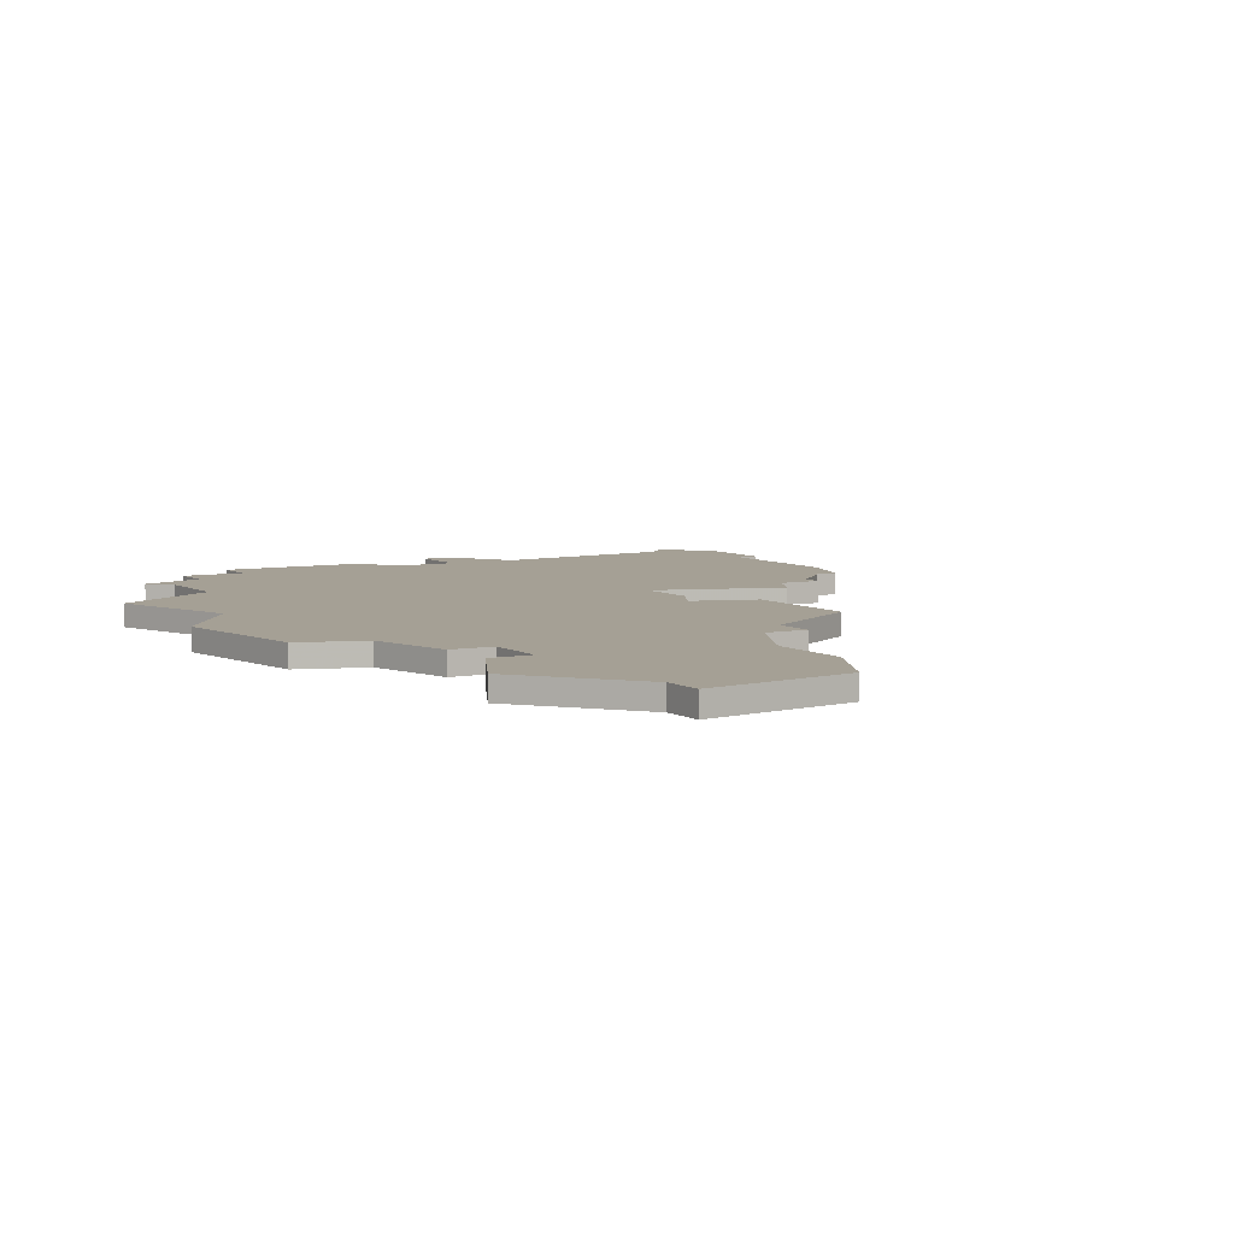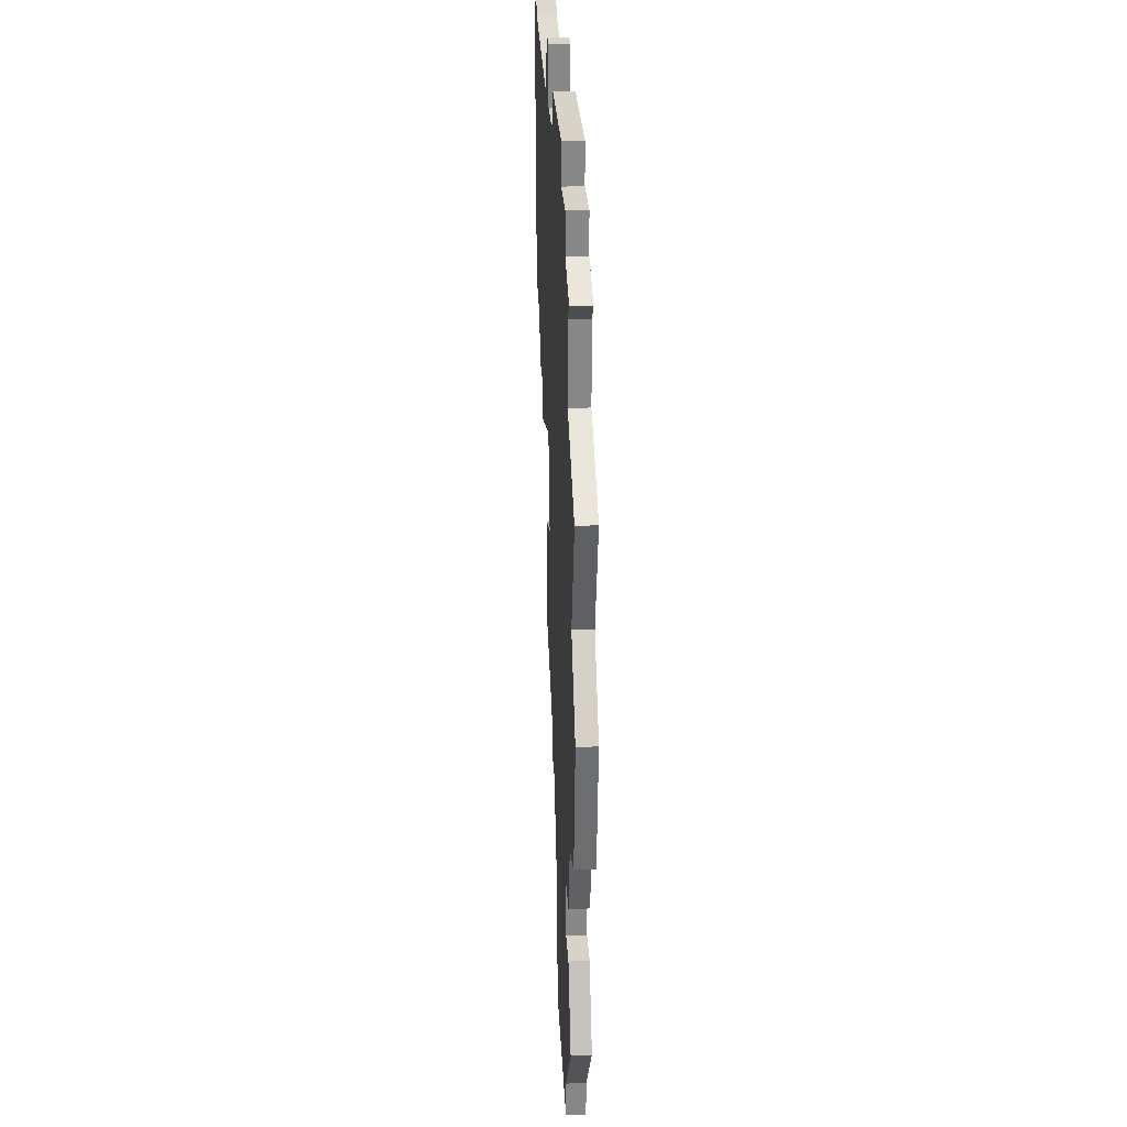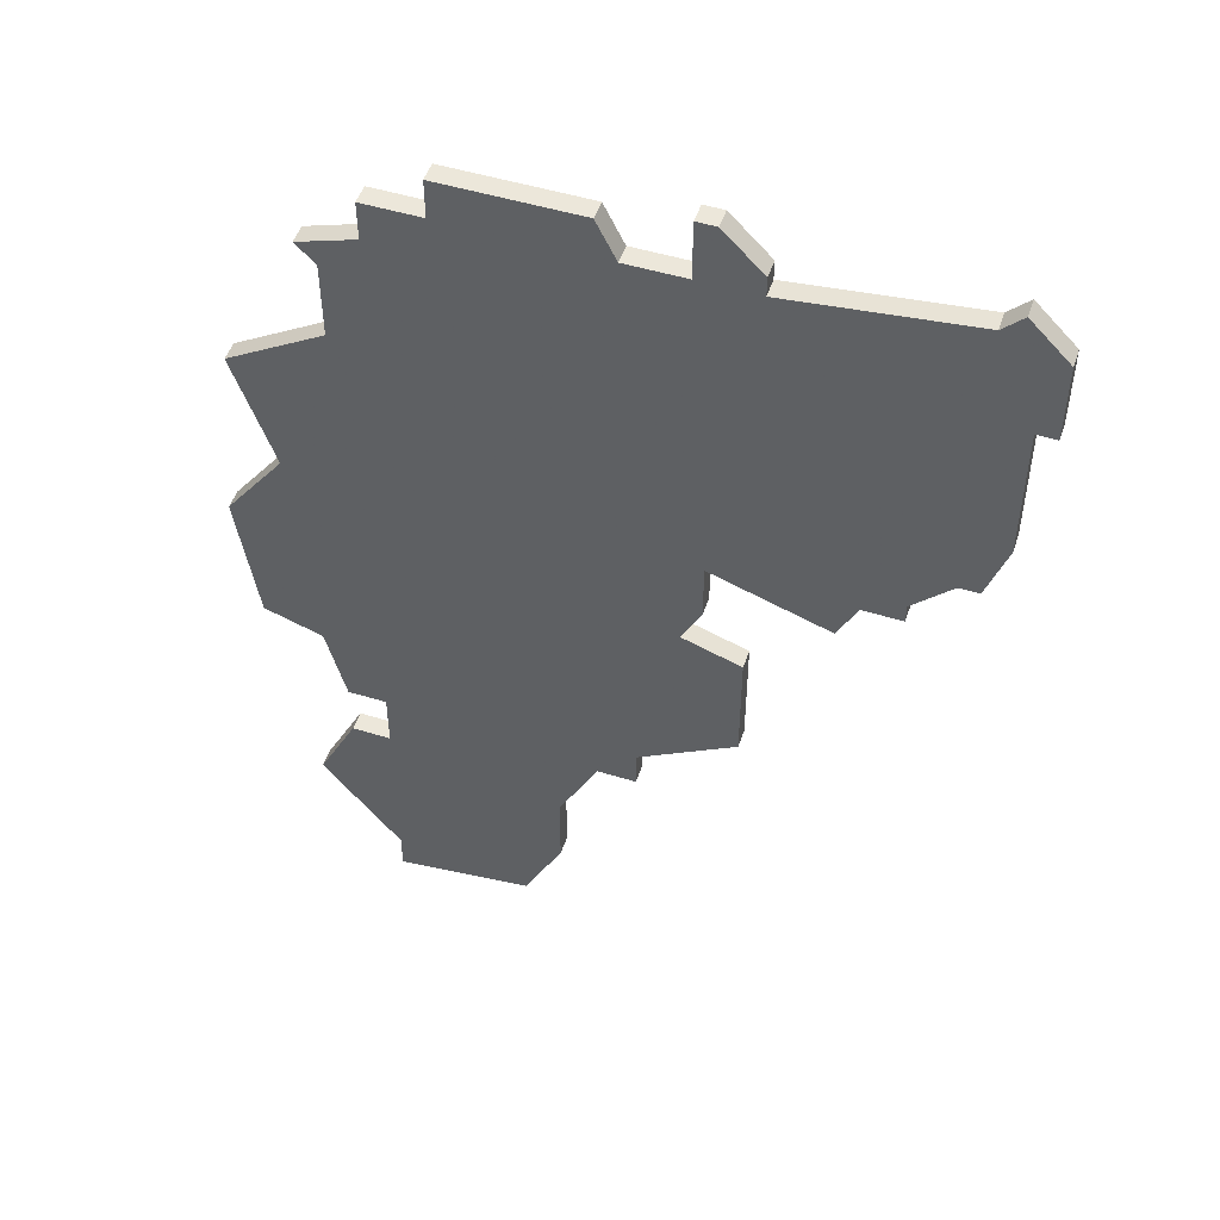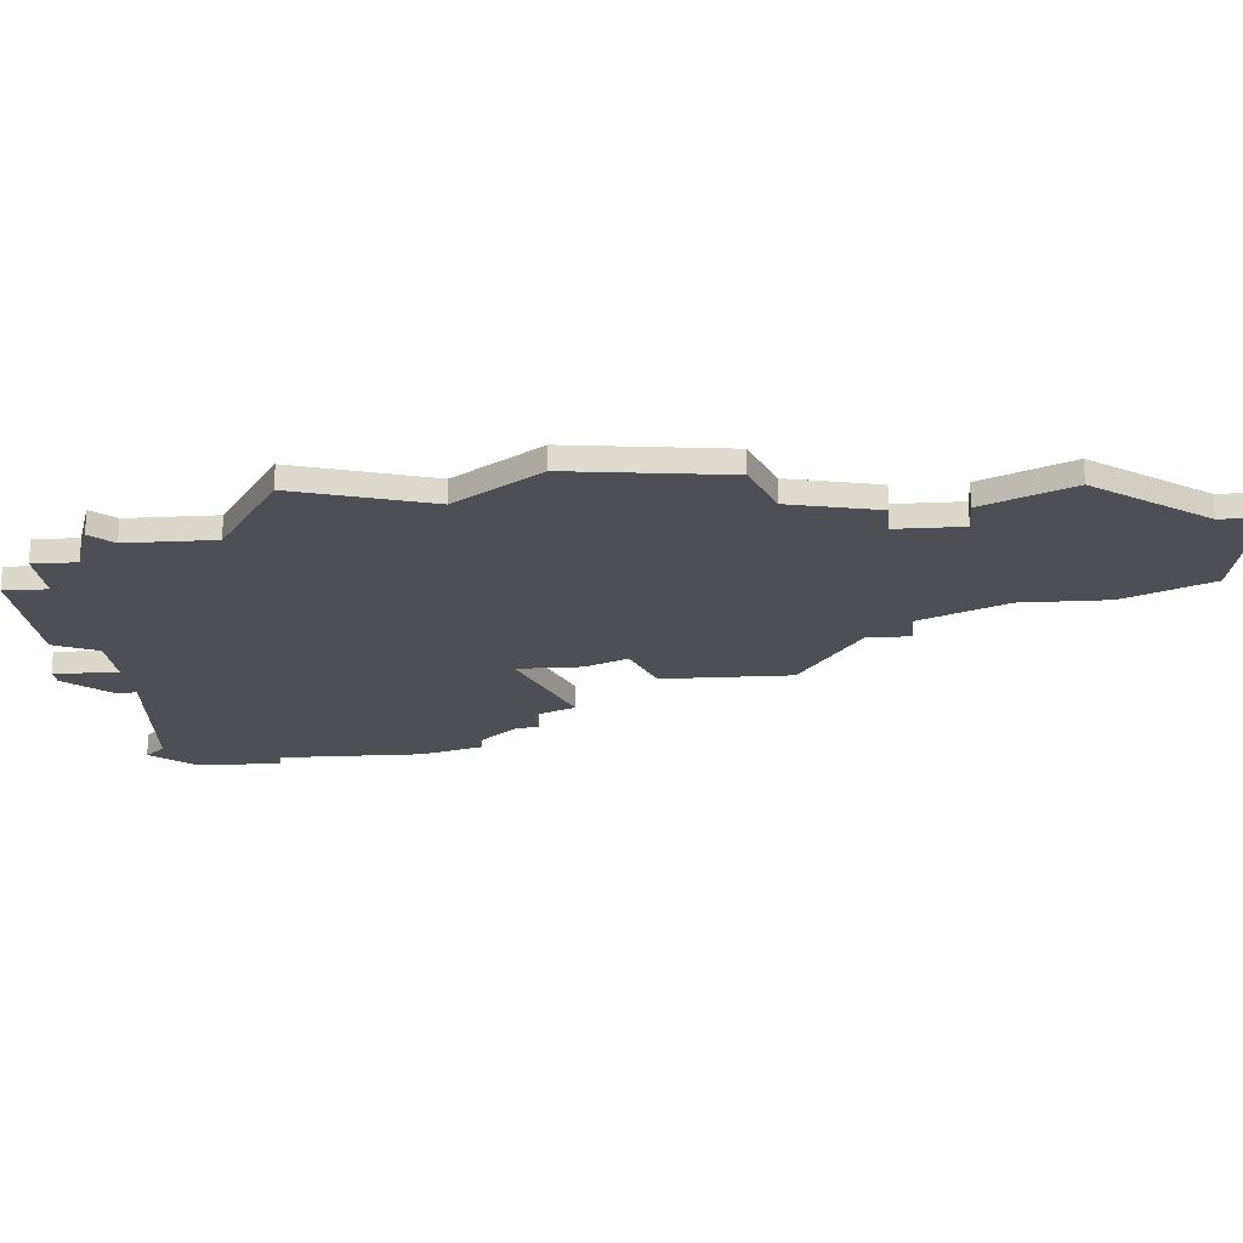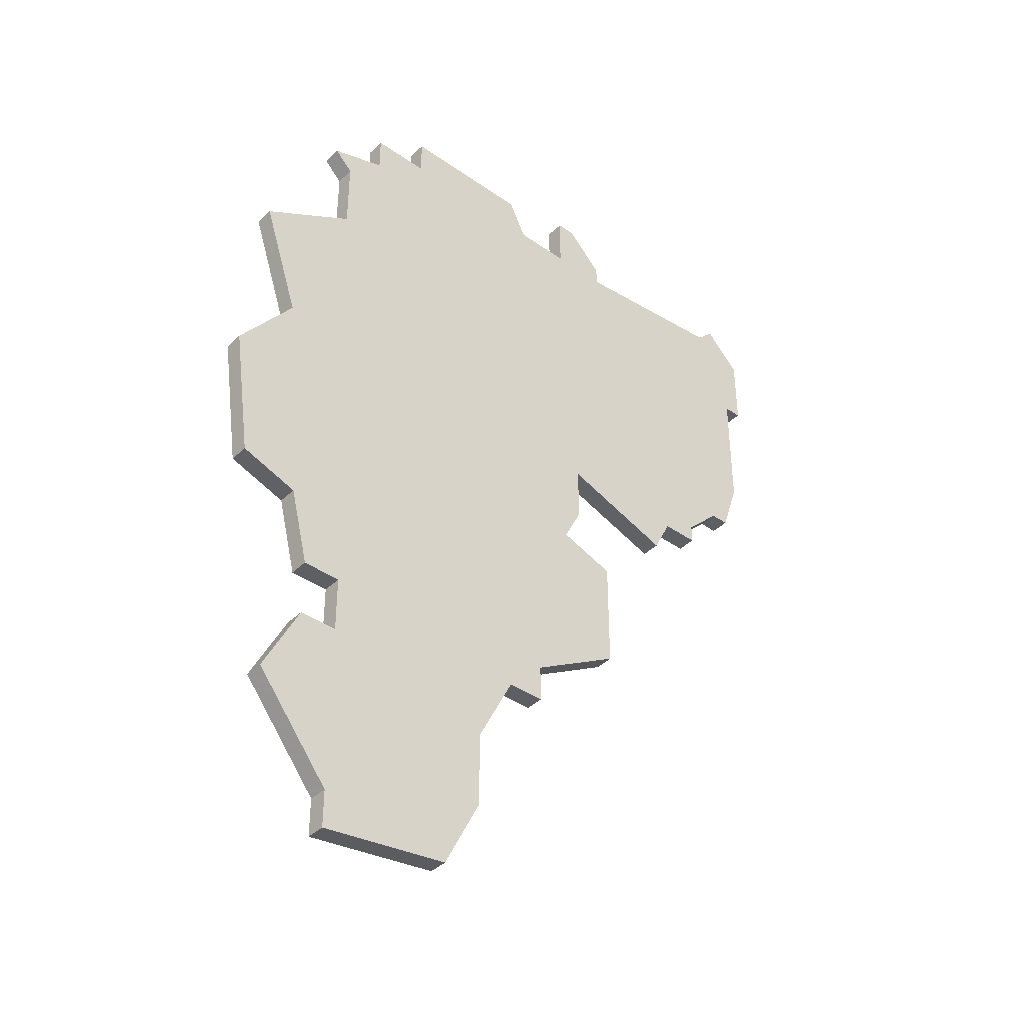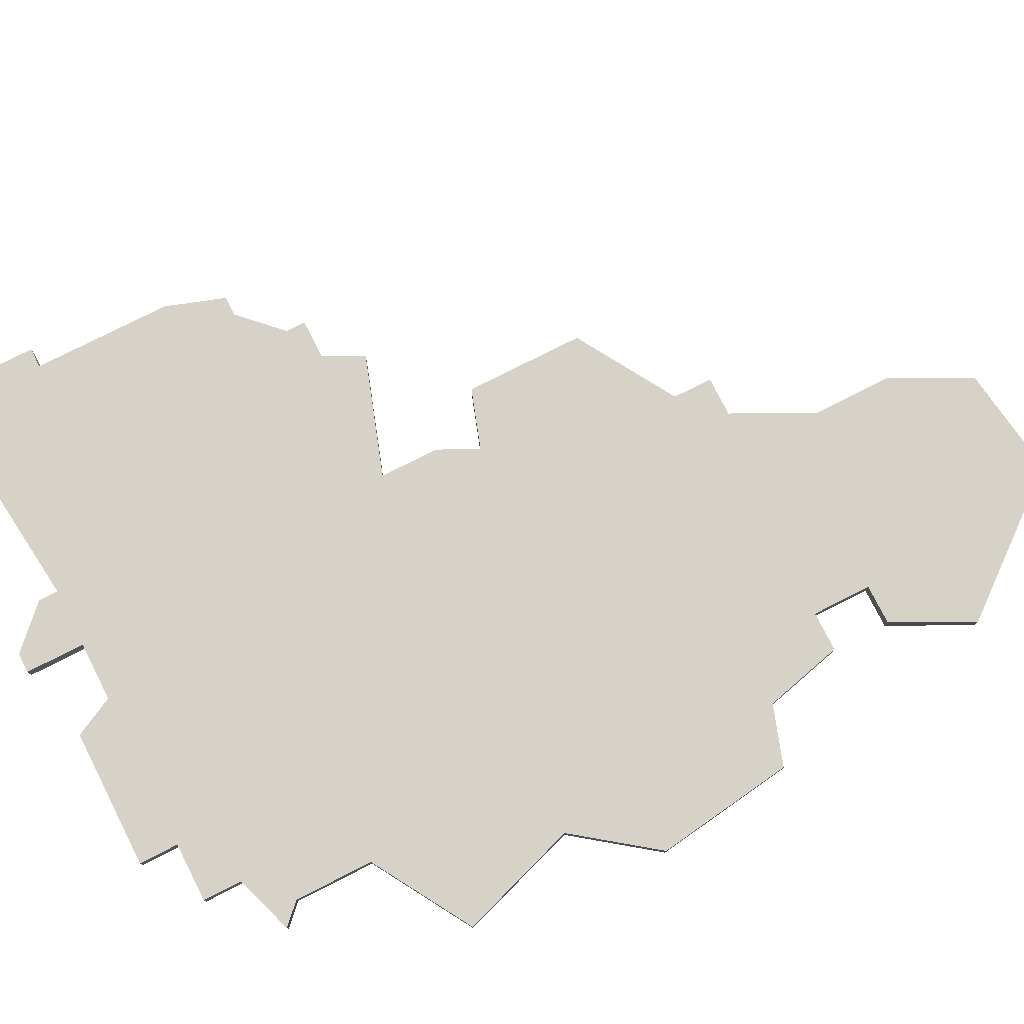
<metadata>
{"format":"obj","ext":"obj","renderer":"f3d","projection":"perspective","resolution":1024,"background":"white","views":[{"elev":5.9,"azim":-30.2,"up":"+Z"},{"elev":27.9,"azim":-93.1,"up":"+Y"},{"elev":50.5,"azim":18.5,"up":"+Y"},{"elev":-18.4,"azim":-85.0,"up":"+Z"},{"elev":-40.4,"azim":-40.8,"up":"+Y"},{"elev":77.3,"azim":-116.9,"up":"+Z"}]}
</metadata>
<code>
v 3270 -443 0
v 3270 -443 1
v 3270 -420 0
v 3270 -420 1
v 3303 -414 0
v 3303 -414 1
v 3303 -407 0
v 3303 -407 1
v 3278 -401 0
v 3278 -401 1
v 3278 -403 0
v 3278 -403 1
v 3286 -403 0
v 3286 -403 1
v 3302 -417 0
v 3302 -417 1
v 3302 -401 0
v 3302 -401 1
v 3285 -401 0
v 3285 -401 1
v 3285 -437 0
v 3285 -437 1
v 3268 -414 0
v 3268 -414 1
v 3268 -431 0
v 3268 -431 1
v 3301 -417 0
v 3301 -417 1
v 3301 -402 0
v 3301 -402 1
v 3292 -430 0
v 3292 -430 1
v 3292 -432 0
v 3292 -432 1
v 3292 -426 0
v 3292 -426 1
v 3292 -402 0
v 3292 -402 1
v 3292 -403 0
v 3292 -403 1
v 3267 -424 0
v 3267 -424 1
v 3275 -405 0
v 3275 -405 1
v 3275 -403 0
v 3275 -403 1
v 3283 -441 0
v 3283 -441 1
v 3283 -445 0
v 3283 -445 1
v 3299 -419 0
v 3299 -419 1
v 3299 -420 0
v 3299 -420 1
v 3274 -439 0
v 3274 -439 1
v 3274 -448 0
v 3274 -448 1
v 3274 -450 0
v 3274 -450 1
v 3274 -436 0
v 3274 -436 1
v 3290 -423 0
v 3290 -423 1
v 3290 -400 0
v 3290 -400 1
v 3290 -420 0
v 3290 -420 1
v 3273 -407 0
v 3273 -407 1
v 3273 -411 0
v 3273 -411 1
v 3281 -449 0
v 3281 -449 1
v 3289 -400 0
v 3289 -400 1
v 3289 -425 0
v 3289 -425 1
v 3289 -403 0
v 3289 -403 1
v 3297 -420 0
v 3297 -420 1
v 3272 -439 0
v 3272 -439 1
v 3272 -406 0
v 3272 -406 1
v 3272 -436 0
v 3272 -436 1
v 3296 -422 0
v 3296 -422 1
v 3271 -432 0
v 3271 -432 1
v 3304 -407 0
v 3304 -407 1
v 3304 -403 0
v 3304 -403 1
v 3287 -435 0
v 3287 -435 1
v 3287 -437 0
v 3287 -437 1
f 73 59 57
f 55 1 83
f 61 87 91
f 57 1 55
f 55 49 57
f 47 49 55
f 55 61 47
f 21 47 61
f 97 61 91
f 73 57 49
f 77 91 3
f 41 91 25
f 67 3 71
f 3 23 71
f 41 3 91
f 43 71 69
f 11 43 45
f 69 85 43
f 19 11 9
f 11 19 13
f 11 71 43
f 71 11 13
f 71 13 67
f 97 21 61
f 31 97 77
f 21 97 99
f 67 63 77
f 13 79 67
f 97 31 33
f 77 3 67
f 67 81 89
f 77 35 31
f 51 53 81
f 39 81 67
f 51 81 27
f 79 39 67
f 27 81 39
f 37 39 79
f 75 65 79
f 37 79 65
f 5 27 39
f 39 7 5
f 39 29 7
f 95 29 17
f 7 29 95
f 95 93 7
f 5 15 27
f 77 97 91
f 58 60 74
f 84 2 56
f 92 88 62
f 56 2 58
f 58 50 56
f 56 50 48
f 48 62 56
f 62 48 22
f 92 62 98
f 50 58 74
f 4 92 78
f 26 92 42
f 72 4 68
f 72 24 4
f 92 4 42
f 70 72 44
f 46 44 12
f 44 86 70
f 10 12 20
f 14 20 12
f 44 72 12
f 14 12 72
f 68 14 72
f 62 22 98
f 78 98 32
f 100 98 22
f 78 64 68
f 68 80 14
f 34 32 98
f 68 4 78
f 90 82 68
f 32 36 78
f 82 54 52
f 68 82 40
f 28 82 52
f 68 40 80
f 40 82 28
f 80 40 38
f 80 66 76
f 66 80 38
f 40 28 6
f 6 8 40
f 8 30 40
f 18 30 96
f 96 30 8
f 8 94 96
f 28 16 6
f 92 98 78
f 12 10 11
f 11 10 9
f 46 12 45
f 45 12 11
f 44 46 43
f 43 46 45
f 86 44 85
f 85 44 43
f 70 86 69
f 69 86 85
f 72 70 71
f 71 70 69
f 24 72 23
f 23 72 71
f 4 24 3
f 3 24 23
f 42 4 41
f 41 4 3
f 26 42 25
f 25 42 41
f 92 26 91
f 91 26 25
f 88 92 87
f 87 92 91
f 62 88 61
f 61 88 87
f 56 62 55
f 55 62 61
f 84 56 83
f 83 56 55
f 2 84 1
f 1 84 83
f 58 2 57
f 57 2 1
f 60 58 59
f 59 58 57
f 74 60 73
f 73 60 59
f 50 74 49
f 49 74 73
f 48 50 47
f 47 50 49
f 22 48 21
f 21 48 47
f 100 22 99
f 99 22 21
f 98 100 97
f 97 100 99
f 34 98 33
f 33 98 97
f 32 34 31
f 31 34 33
f 36 32 35
f 35 32 31
f 78 36 77
f 77 36 35
f 64 78 63
f 63 78 77
f 68 64 67
f 67 64 63
f 90 68 89
f 89 68 67
f 82 90 81
f 81 90 89
f 54 82 53
f 53 82 81
f 52 54 51
f 51 54 53
f 28 52 27
f 27 52 51
f 16 28 15
f 15 28 27
f 6 16 5
f 5 16 15
f 8 6 7
f 7 6 5
f 94 8 93
f 93 8 7
f 96 94 95
f 95 94 93
f 18 96 17
f 17 96 95
f 30 18 29
f 29 18 17
f 40 30 39
f 39 30 29
f 38 40 37
f 37 40 39
f 66 38 65
f 65 38 37
f 76 66 75
f 75 66 65
f 80 76 79
f 79 76 75
f 14 80 13
f 13 80 79
f 10 20 9
f 9 20 19
f 20 14 19
f 19 14 13

</code>
